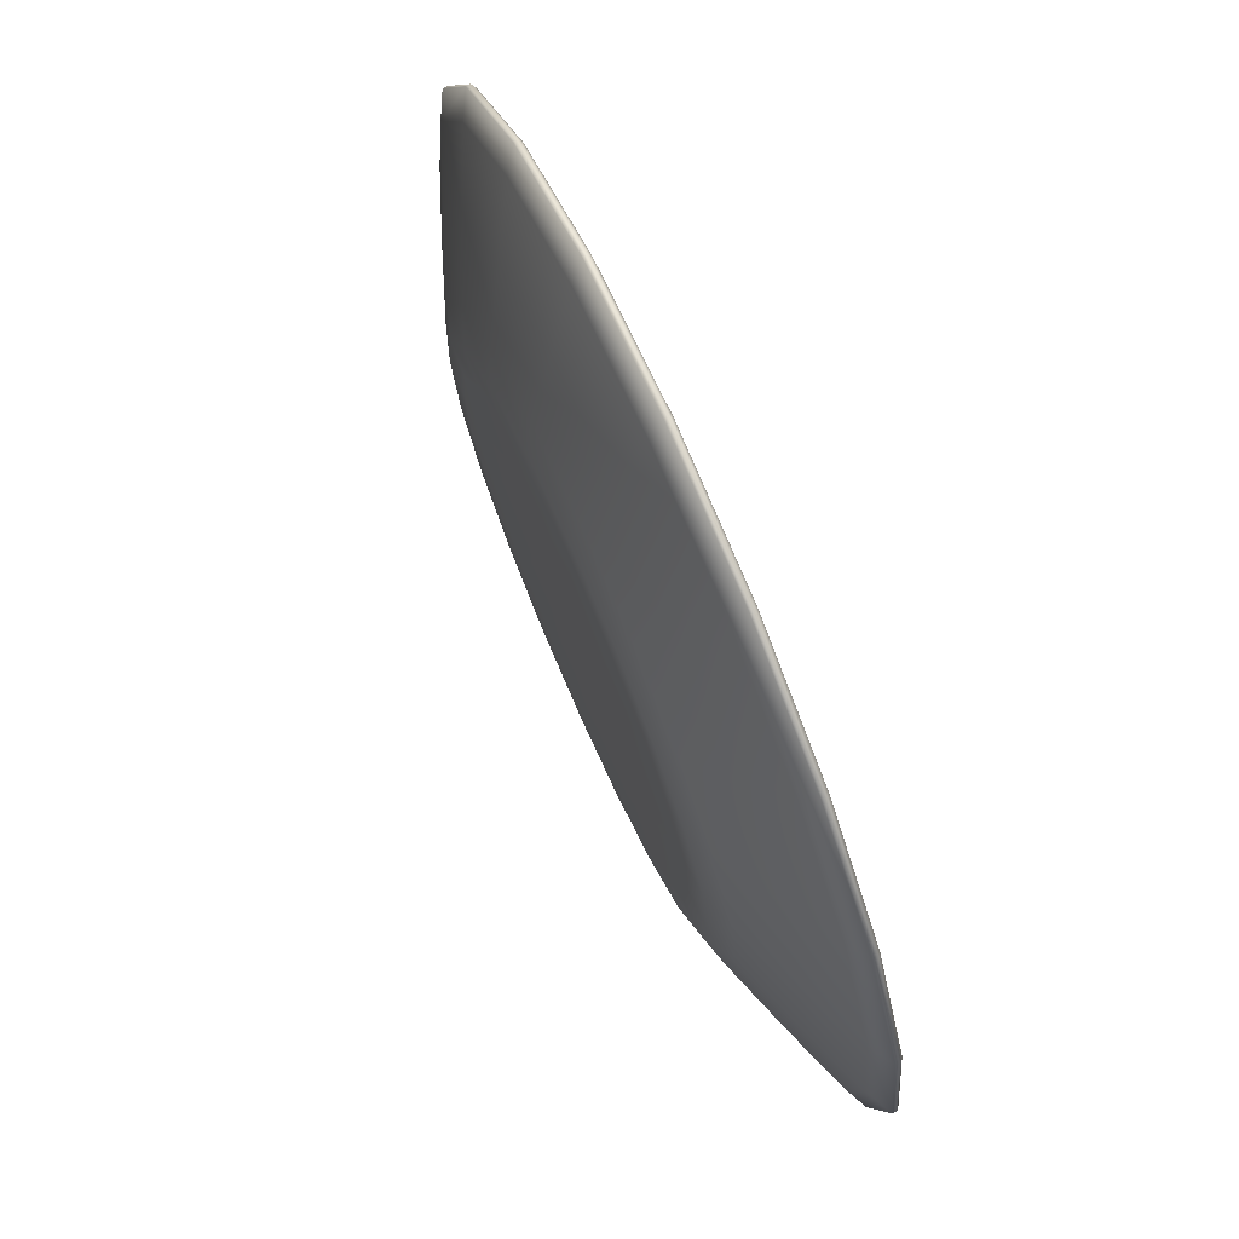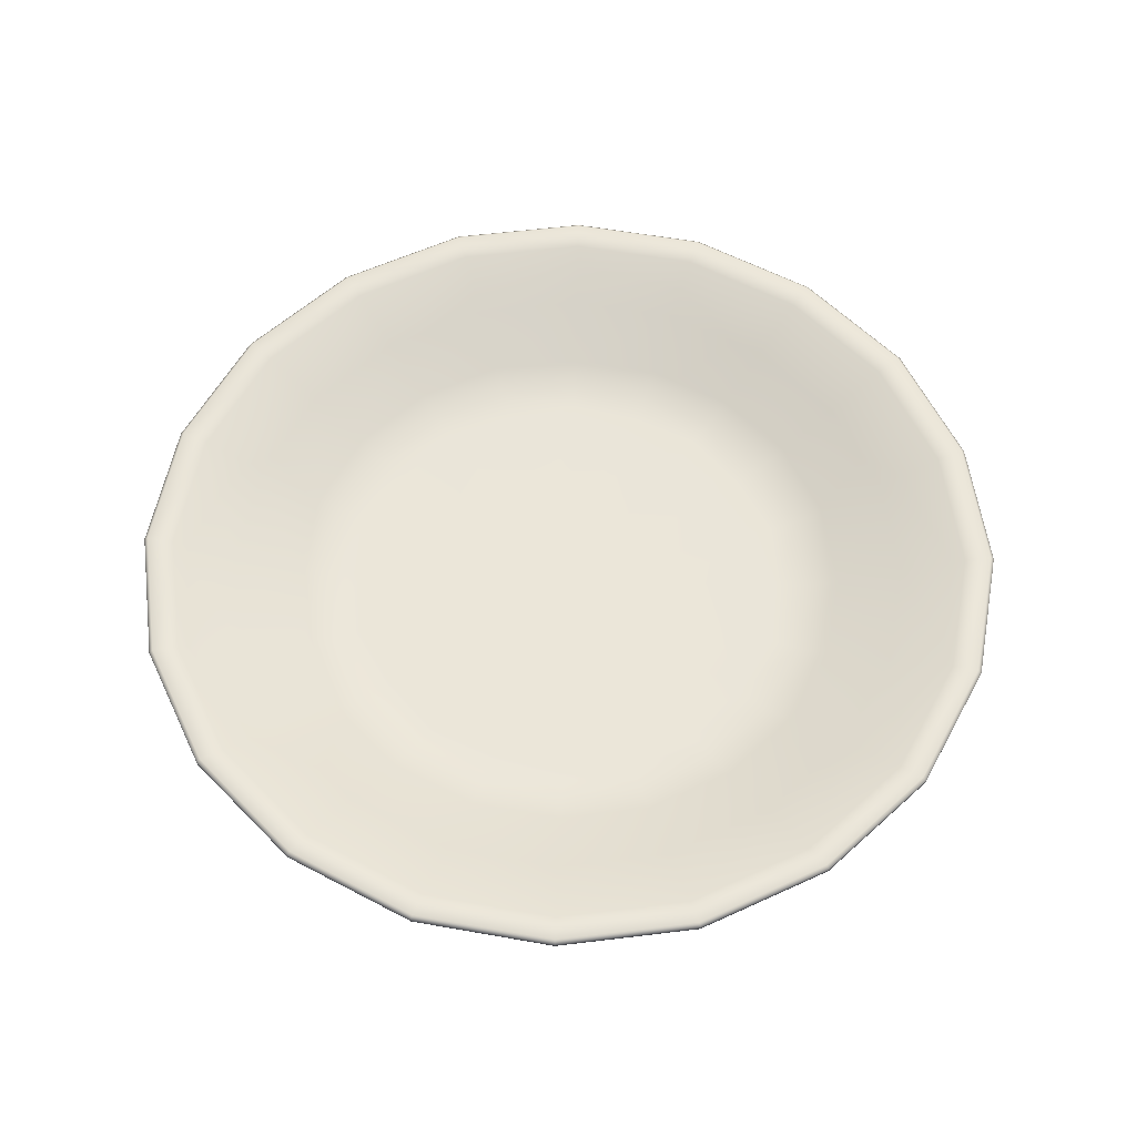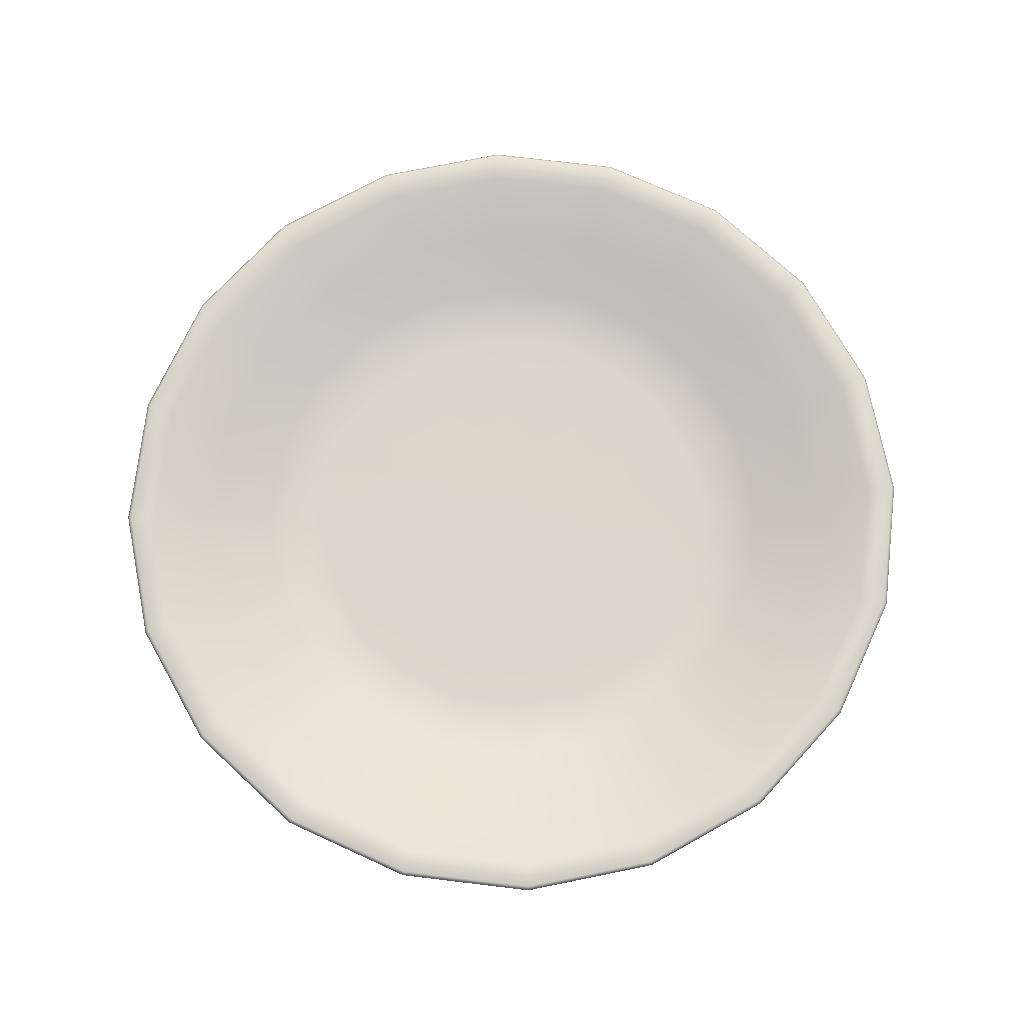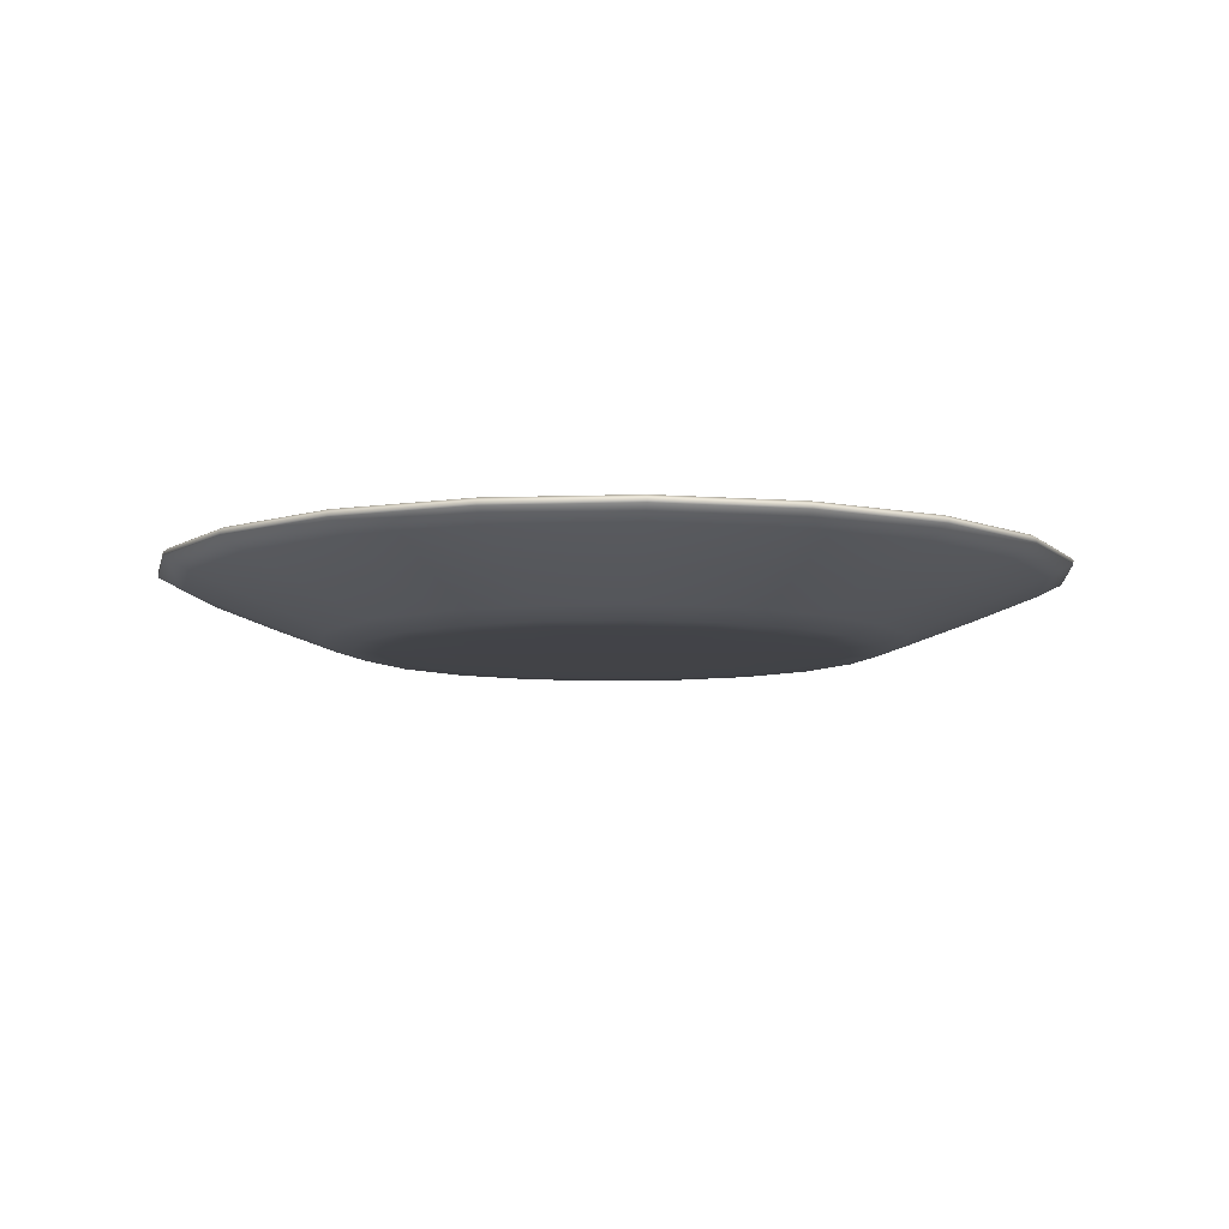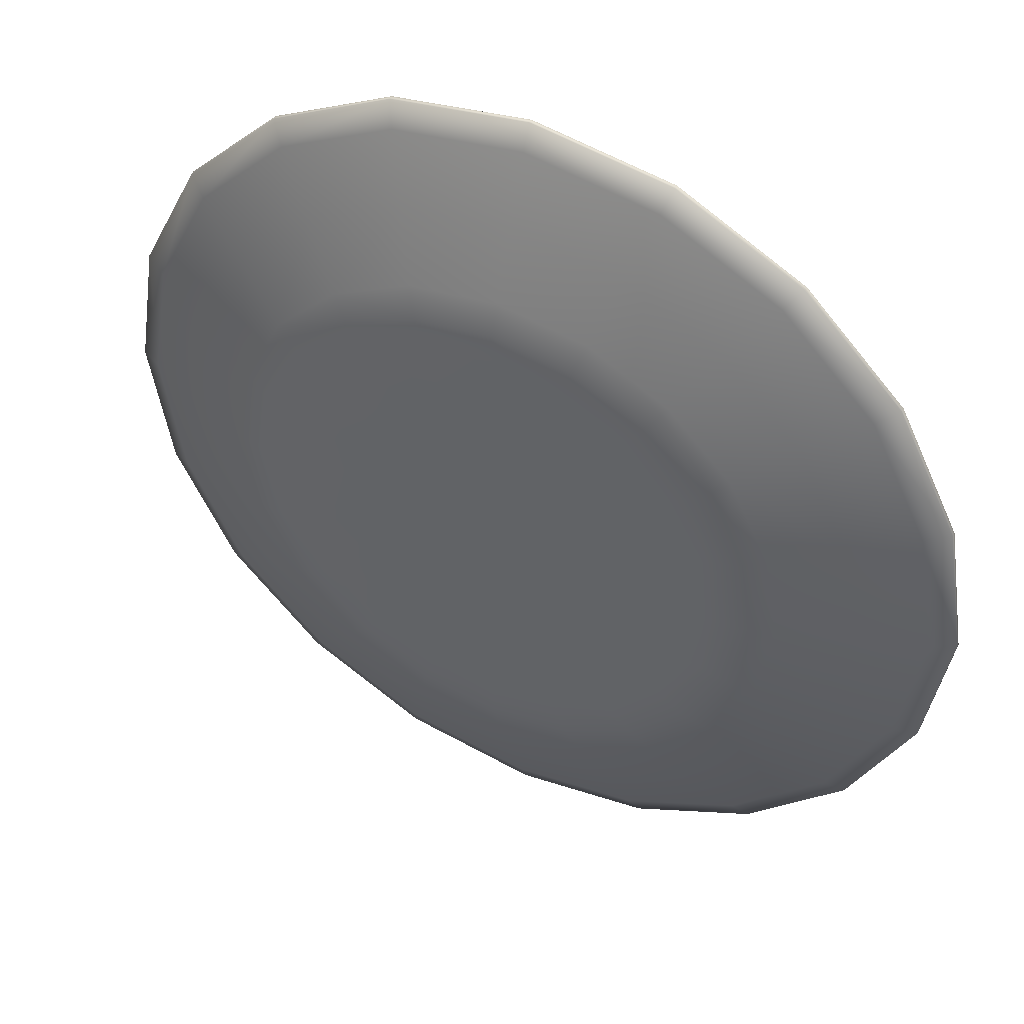
<metadata>
{"format":"obj","ext":"obj","renderer":"f3d","projection":"perspective","resolution":1024,"background":"white","views":[{"elev":74.5,"azim":66.2,"up":"+Z"},{"elev":57.6,"azim":-34.4,"up":"+Y"},{"elev":73.4,"azim":-56.3,"up":"+Y"},{"elev":-7.5,"azim":122.6,"up":"+Y"},{"elev":45.5,"azim":27.3,"up":"+Z"}]}
</metadata>
<code>
v 5.584 -0.8603 4.057
v 9.564 1.245 -6.949
v -11.82 1.245 1.113e-06
v -3.653 1.245 11.24
v -3.653 1.245 -11.24
v 9.564 1.245 6.949
v 2.133 -0.4287 6.564
v -6.903 -0.8603 3.819e-07
v 2.133 -0.4287 -6.564
v -5.583 -0.4287 4.056
v 5.584 -0.8603 -4.057
v 3.653 1.245 -11.24
v 3.653 1.245 11.24
v -9.564 1.245 -6.949
v -9.564 1.245 6.949
v 11.82 1.245 -3.209e-07
v -5.583 -0.4287 -4.056
v 6.901 -0.4287 -3.226e-07
v -2.133 -0.8603 6.565
v -2.133 -0.8603 -6.565
v -6.942 1.245 -9.555
v 6.942 1.245 9.555
v -6.942 1.245 9.555
v 11.23 1.245 -3.65
v 11.23 1.245 3.65
v -3.534e-07 1.245 -11.81
v -11.23 1.245 3.65
v 6.942 1.245 -9.555
v -11.23 1.245 -3.65
v 2.562e-07 1.245 11.81
v -6.901 -0.4287 5.33e-07
v -2.133 -0.4287 -6.564
v 5.583 -0.4287 4.056
v -2.133 -0.4287 6.564
v 5.583 -0.4287 -4.056
v 2.133 -0.8603 -6.565
v 2.133 -0.8603 6.565
v -5.584 -0.8603 -4.057
v 6.903 -0.8603 -5.137e-07
v -5.584 -0.8603 4.057
v 11.92 1.051 -3.509e-07
v -3.683 1.051 -11.34
v -6.999 1.051 -9.633
v 3.683 1.051 11.34
v 9.642 1.051 7.006
v -11.32 1.051 -3.679
v 3.683 1.051 -11.34
v -9.642 1.051 7.006
v 11.32 1.051 3.679
v 11.32 1.051 -3.679
v -9.642 1.051 -7.006
v 6.999 1.051 9.633
v -6.999 1.051 9.633
v 9.642 1.051 -7.006
v -3.683 1.051 11.34
v -11.92 1.051 1.035e-06
v 6.999 1.051 -9.633
v -4.576e-07 1.051 -11.91
v -11.32 1.051 3.679
v 2.562e-07 1.051 11.91
v -4.055 -0.4287 5.581
v 6.563 -0.8603 -2.132
v 4.055 -0.4287 5.581
v -6.561 -0.4287 -2.132
v -2.288e-07 -0.4287 -6.899
v 6.561 -0.4287 -2.132
v -2.151e-07 -0.8603 -6.901
v -4.056 -0.8603 5.583
v 4.056 -0.8603 5.583
v -6.563 -0.8603 -2.132
v -6.561 -0.4287 2.132
v 4.055 -0.4287 -5.581
v -4.055 -0.4287 -5.581
v 1.212e-07 -0.4287 6.899
v 6.561 -0.4287 2.132
v 6.563 -0.8603 2.132
v 4.056 -0.8603 -5.583
v 1.075e-07 -0.8603 6.901
v -4.056 -0.8603 -5.583
v -6.563 -0.8603 2.132
v -6.624 0.7406 -9.117
v 6.624 0.7406 9.117
v 10.72 0.7406 -3.482
v 3.486 0.7406 10.73
v -3.486 0.7406 10.73
v -6.624 0.7406 9.117
v -3.486 0.7406 -10.73
v 9.125 0.7406 6.63
v 3.486 0.7406 -10.73
v -9.125 0.7406 6.63
v 10.72 0.7406 3.482
v 11.28 0.7406 -3.917e-07
v -9.125 0.7406 -6.63
v -10.72 0.7406 -3.482
v -11.28 0.7406 9.506e-07
v 2.316e-07 0.7406 11.27
v -4.255e-07 0.7406 -11.27
v 6.624 0.7406 -9.117
v 9.125 0.7406 -6.63
v -10.72 0.7406 3.482
v 3.441 1.084 10.59
v -6.54 1.084 9.001
v -6.54 1.084 -9.001
v -9.01 1.084 6.546
v -9.01 1.084 -6.546
v -10.58 1.084 3.438
v -3.441 1.084 -10.59
v 6.54 1.084 9.001
v 10.58 1.084 -3.438
v 11.14 1.084 -3.071e-07
v 9.01 1.084 6.546
v -3.441 1.084 10.59
v -11.14 1.084 1.021e-06
v 10.58 1.084 3.438
v 9.01 1.084 -6.546
v 6.54 1.084 -9.001
v -10.58 1.084 -3.438
v 3.441 1.084 -10.59
v 2.487e-07 1.084 11.13
v -4.106e-07 1.084 -11.13
v 5.803 -0.8869 -1.885
v -3.586 -0.455 4.936
v -2e-07 -0.8869 -6.101
v -3.586 -0.8869 4.936
v -5.803 -0.8869 -1.885
v 3.586 -0.8869 4.936
v 3.586 -0.455 4.936
v -5.803 -0.455 -1.885
v -2e-07 -0.455 -6.101
v 5.803 -0.455 -1.885
v -7.004 1.159 -9.641
v 3.686 1.159 11.34
v -11.33 1.159 -3.682
v -9.65 1.159 7.011
v 3.686 1.159 -11.34
v -3.686 1.159 11.34
v -11.93 1.159 1.069e-06
v 11.93 1.159 -3.235e-07
v 2.493e-07 1.159 11.92
v 9.65 1.159 7.011
v 11.33 1.159 -3.682
v -3.686 1.159 -11.34
v 7.004 1.159 9.641
v -4.324e-07 1.159 -11.92
v 11.33 1.159 3.682
v 9.65 1.159 -7.011
v -9.65 1.159 -7.011
v -7.004 1.159 9.641
v 7.004 1.159 -9.641
v -11.33 1.159 3.682
v -4.543 -0.6055 -6.253
v 4.543 -0.6055 -6.253
v 1.424e-07 -0.6055 7.73
v 7.351 -0.6055 2.389
v -7.351 -0.6055 2.389
v -4.527 -0.179 -6.231
v -7.325 -0.179 2.38
v 4.527 -0.179 -6.231
v 1.424e-07 -0.179 7.702
v 7.325 -0.179 2.38
v 2.391 -0.6055 -7.359
v 7.737 -0.6055 -5.218e-07
v -6.26 -0.6055 -4.548
v -6.26 -0.6055 4.548
v 2.391 -0.6055 7.359
v -2.391 -0.6055 7.359
v -2.391 -0.6055 -7.359
v 6.26 -0.6055 -4.548
v 6.26 -0.6055 4.548
v -7.737 -0.6055 4.419e-07
v -6.237 -0.179 -4.531
v -7.709 -0.179 5.959e-07
v -6.237 -0.179 4.531
v -2.382 -0.179 -7.332
v 6.237 -0.179 -4.531
v -2.382 -0.179 7.332
v 2.382 -0.179 -7.332
v 7.709 -0.179 -3.208e-07
v 2.382 -0.179 7.332
v 6.237 -0.179 4.531
v -4.543 -0.6055 6.253
v 4.543 -0.6055 6.253
v -2.608e-07 -0.6055 -7.73
v -7.351 -0.6055 -2.389
v 7.351 -0.6055 -2.389
v -2.574e-07 -0.179 -7.702
v -4.527 -0.179 6.231
v 4.527 -0.179 6.231
v 7.325 -0.179 -2.38
v -7.325 -0.179 -2.38
v 5.803 -0.8869 1.885
v -5.803 -0.8869 1.885
v 1.077e-07 -0.8869 6.101
v -3.586 -0.8869 -4.936
v 3.586 -0.8869 -4.936
v 7.714 0.05817 5.605
v -7.714 0.05817 -5.605
v 5.599 0.05817 7.707
v -2.947 0.05817 9.069
v 2.947 0.05817 9.069
v -9.06 0.05817 2.944
v -9.06 0.05817 -2.944
v -3.586 -0.455 -4.936
v -5.803 -0.455 1.885
v 1.077e-07 -0.455 6.101
v 3.586 -0.455 -4.936
v 5.803 -0.455 1.885
v -5.599 0.05817 -7.707
v 9.06 0.05817 -2.944
v 7.714 0.05817 -5.605
v -2.947 0.05817 -9.069
v 9.535 0.05817 -4.93e-07
v 1.716e-07 0.05817 9.526
v 2.947 0.05817 -9.069
v 9.06 0.05817 2.944
v -7.714 0.05817 5.605
v -5.599 0.05817 7.707
v -9.535 0.05817 7.06e-07
v -3.706e-07 0.05817 -9.526
v 5.599 0.05817 -7.707
v 9.437 0.4678 -3.189e-07
v -5.542 0.4677 7.628
v -2.916 0.4678 -8.975
v -7.635 0.4678 5.547
v -3.569e-07 0.4678 -9.428
v -8.967 0.4678 2.913
v 5.542 0.4677 7.628
v -5.542 0.4678 -7.628
v -2.916 0.4677 8.975
v 7.635 0.4678 5.547
v 2.916 0.4677 8.975
v -8.967 0.4678 -2.913
v 7.635 0.4678 -5.547
v -7.635 0.4678 -5.547
v 5.542 0.4678 -7.628
v 8.967 0.4678 -2.913
v 2.916 0.4678 -8.975
v -9.437 0.4678 8.171e-07
v 8.967 0.4678 2.913
v 1.99e-07 0.4677 9.428
v 4.254 -0.8914 -1.382
v -2.629 -0.4596 3.618
v -4.254 -0.8914 -1.382
v -1.548e-07 -0.8914 -4.473
v -2.629 -0.8914 3.618
v 2.629 -0.8914 3.618
v 2.629 -0.4596 3.618
v 4.254 -0.4596 -1.382
v -1.548e-07 -0.4596 -4.473
v -4.254 -0.4596 -1.382
v 1.85 -0.8869 5.692
v -5.985 -0.8869 2.496e-07
v 1.85 -0.8869 -5.692
v -4.842 -0.8869 -3.518
v -1.85 -0.8869 -5.692
v -4.842 -0.8869 3.518
v 5.985 -0.8869 -4.899e-07
v 4.842 -0.8869 -3.518
v 4.842 -0.8869 3.518
v -1.85 -0.8869 5.692
v -5.985 -0.455 4.303e-07
v 1.85 -0.455 5.692
v -4.842 -0.455 3.518
v 1.85 -0.455 -5.692
v -4.842 -0.455 -3.518
v 4.842 -0.455 -3.518
v 5.985 -0.455 -3.023e-07
v -1.85 -0.455 5.692
v 4.842 -0.455 3.518
v -1.85 -0.455 -5.692
v 2.629 -0.8914 -3.618
v -4.254 -0.4596 1.382
v -2.629 -0.8914 -3.618
v 4.254 -0.8914 1.382
v 1.014e-07 -0.8914 4.473
v -4.254 -0.8914 1.382
v -2.629 -0.4596 -3.618
v 1.014e-07 -0.4596 4.473
v 4.254 -0.4596 1.382
v 2.629 -0.4596 -3.618
v 2.658e-08 -0.8919 -2.305e-07
v 2.658e-08 -0.46 -1.076e-07
v 1.197 -0.8916 3.684
v -3.874 -0.8916 5.79e-08
v 3.134 -0.8916 2.277
v -1.197 -0.8916 3.684
v -3.134 -0.4598 2.277
v -3.134 -0.8916 -2.277
v 1.197 -0.8916 -3.684
v 3.874 -0.8916 -3.942e-07
v 3.134 -0.8916 -2.277
v -1.197 -0.8916 -3.684
v -3.874 -0.4598 2.457e-07
v 3.134 -0.4598 2.277
v 3.134 -0.4598 -2.277
v -1.197 -0.4598 -3.684
v -3.134 -0.4598 -2.277
v 1.197 -0.4598 3.684
v 1.197 -0.4598 -3.684
v -3.134 -0.8916 2.277
v 3.874 -0.4598 -2.67e-07
v -1.197 -0.4598 3.684
g dish 2
f 172 190 232 238
f 161 183 219 214
f 239 221 178 160
f 164 181 217 216
f 175 189 236 233
f 214 220 152 161
f 200 213 153 165
f 212 215 154 162
f 226 224 173 157
f 240 231 179 159
f 197 208 151 163
f 216 201 155 164
f 235 237 177 158
f 228 234 171 156
f 282 295 280 299
f 176 187 222 229
f 281 300 276 284
f 162 185 209 212
f 211 219 183 167
f 225 223 174 186
f 196 198 182 169
f 227 230 180 188
f 218 202 184 170
f 199 217 181 166
f 210 209 185 168
f 282 296 277 297
f 282 294 279 301
f 165 182 198 200
f 281 283 275 286
f 163 184 202 197
f 281 288 273 292
f 208 211 167 151
f 223 228 156 174
f 231 227 188 179
f 224 222 187 173
f 221 236 189 178
f 215 196 169 154
f 230 239 160 180
f 237 225 186 177
f 201 218 170 155
f 238 226 157 172
f 220 210 168 152
f 233 235 158 175
f 234 232 190 171
f 213 199 166 153
f 229 240 159 176
f 272 293 261 204
f 277 296 270 203
f 279 294 269 207
f 278 302 268 205
f 280 295 266 206
f 271 289 253 195
f 275 283 251 193
f 273 288 254 194
f 274 290 257 191
f 276 300 256 192
f 138 16 25 145
f 16 138 141 24
f 5 142 131 21
f 142 5 26 144
f 21 131 147 14
f 13 132 143 22
f 132 13 30 139
f 6 140 145 25
f 140 6 22 143
f 133 29 14 147
f 29 133 137 3
f 12 135 144 26
f 135 12 28 149
f 15 134 148 23
f 134 15 27 150
f 24 141 146 2
f 23 148 136 4
f 2 146 149 28
f 4 136 139 30
f 3 137 150 27
f 10 263 204 71
f 11 258 195 77
f 7 262 205 74
f 17 265 203 73
f 9 264 206 72
f 18 267 207 75
f 20 255 194 79
f 19 260 193 78
f 1 259 191 76
f 8 252 192 80
f 31 261 128 64
f 35 266 130 66
f 32 270 129 65
f 34 268 122 61
f 33 269 127 63
f 39 257 121 62
f 36 253 123 67
f 37 251 126 69
f 38 254 125 70
f 40 256 124 68
f 51 43 81 93
f 87 81 43 42
f 45 52 82 88
f 84 82 52 44
f 54 50 83 99
f 92 83 50 41
f 96 84 44 60
f 60 55 85 96
f 86 85 55 53
f 90 86 53 48
f 97 87 42 58
f 49 45 88 91
f 58 47 89 97
f 98 89 47 57
f 100 90 48 59
f 41 49 91 92
f 46 51 93 94
f 56 46 94 95
f 59 56 95 100
f 99 98 57 54
f 101 13 22 108
f 13 101 119 30
f 23 102 104 15
f 102 23 4 112
f 21 103 107 5
f 103 21 14 105
f 15 104 106 27
f 105 14 29 117
f 27 106 113 3
f 5 107 120 26
f 108 22 6 111
f 24 109 110 16
f 109 24 2 115
f 16 110 114 25
f 111 6 25 114
f 112 4 30 119
f 3 113 117 29
f 115 2 28 116
f 116 28 12 118
f 118 12 26 120
f 258 11 62 121
f 263 10 61 122
f 255 20 67 123
f 260 19 68 124
f 252 8 70 125
f 259 1 69 126
f 262 7 63 127
f 265 17 64 128
f 264 9 65 129
f 267 18 66 130
f 42 43 131 142
f 147 131 43 51
f 143 132 44 52
f 60 44 132 139
f 51 46 133 147
f 137 133 46 56
f 148 134 48 53
f 59 48 134 150
f 144 135 47 58
f 57 47 135 149
f 139 136 55 60
f 53 55 136 148
f 150 137 56 59
f 49 41 138 145
f 141 138 41 50
f 145 140 45 49
f 52 45 140 143
f 146 141 50 54
f 58 42 142 144
f 149 146 54 57
f 151 79 38 163
f 79 151 167 20
f 152 77 36 161
f 77 152 168 11
f 153 78 37 165
f 78 153 166 19
f 154 76 39 162
f 76 154 169 1
f 155 80 40 164
f 80 155 170 8
f 156 73 32 174
f 73 156 171 17
f 157 71 31 172
f 71 157 173 10
f 158 72 35 175
f 72 158 177 9
f 159 74 34 176
f 74 159 179 7
f 160 75 33 180
f 75 160 178 18
f 161 36 67 183
f 162 39 62 185
f 163 38 70 184
f 164 40 68 181
f 165 37 69 182
f 19 166 181 68
f 20 167 183 67
f 11 168 185 62
f 1 169 182 69
f 8 170 184 70
f 17 171 190 64
f 172 31 64 190
f 10 173 187 61
f 174 32 65 186
f 175 35 66 189
f 176 34 61 187
f 9 177 186 65
f 18 178 189 66
f 7 179 188 63
f 180 33 63 188
f 257 39 76 191
f 256 40 80 192
f 251 37 78 193
f 254 38 79 194
f 253 36 77 195
f 91 88 196 215
f 198 196 88 82
f 94 93 197 202
f 208 197 93 81
f 200 198 82 84
f 96 85 199 213
f 217 199 85 86
f 213 200 84 96
f 218 201 100 95
f 90 100 201 216
f 95 94 202 218
f 270 32 73 203
f 261 31 71 204
f 268 34 74 205
f 266 35 72 206
f 269 33 75 207
f 211 208 81 87
f 212 209 83 92
f 99 83 209 210
f 98 99 210 220
f 219 211 87 97
f 215 212 92 91
f 97 89 214 219
f 220 214 89 98
f 86 90 216 217
f 114 110 221 239
f 236 221 110 109
f 229 222 102 112
f 104 102 222 224
f 228 223 107 103
f 120 107 223 225
f 106 104 224 226
f 118 120 225 237
f 113 106 226 238
f 230 227 108 111
f 101 108 227 231
f 234 228 103 105
f 240 229 112 119
f 239 230 111 114
f 119 101 231 240
f 238 232 117 113
f 105 117 232 234
f 235 233 115 116
f 109 115 233 236
f 237 235 116 118
f 195 258 291 271
f 121 257 290 241
f 204 263 287 272
f 122 268 302 242
f 192 252 284 276
f 125 254 288 243
f 194 255 292 273
f 123 253 289 244
f 193 260 286 275
f 124 256 300 245
f 191 259 285 274
f 126 251 283 246
f 205 262 298 278
f 127 269 294 247
f 207 267 301 279
f 130 266 295 248
f 206 264 299 280
f 129 270 296 249
f 203 265 297 277
f 128 261 293 250
f 252 125 243 284
f 255 123 244 292
f 258 121 241 291
f 259 126 246 285
f 260 124 245 286
f 262 127 247 298
f 263 122 242 287
f 264 129 249 299
f 265 128 250 297
f 267 130 248 301
f 281 290 274 285
f 282 293 272 287
f 281 292 244 289
f 281 285 246 283
f 281 286 245 300
f 281 284 243 288
f 282 297 250 293
f 282 298 247 294
f 282 301 248 295
f 282 299 249 296
f 281 291 241 290
f 281 289 271 291
f 282 302 278 298
f 282 287 242 302

</code>
